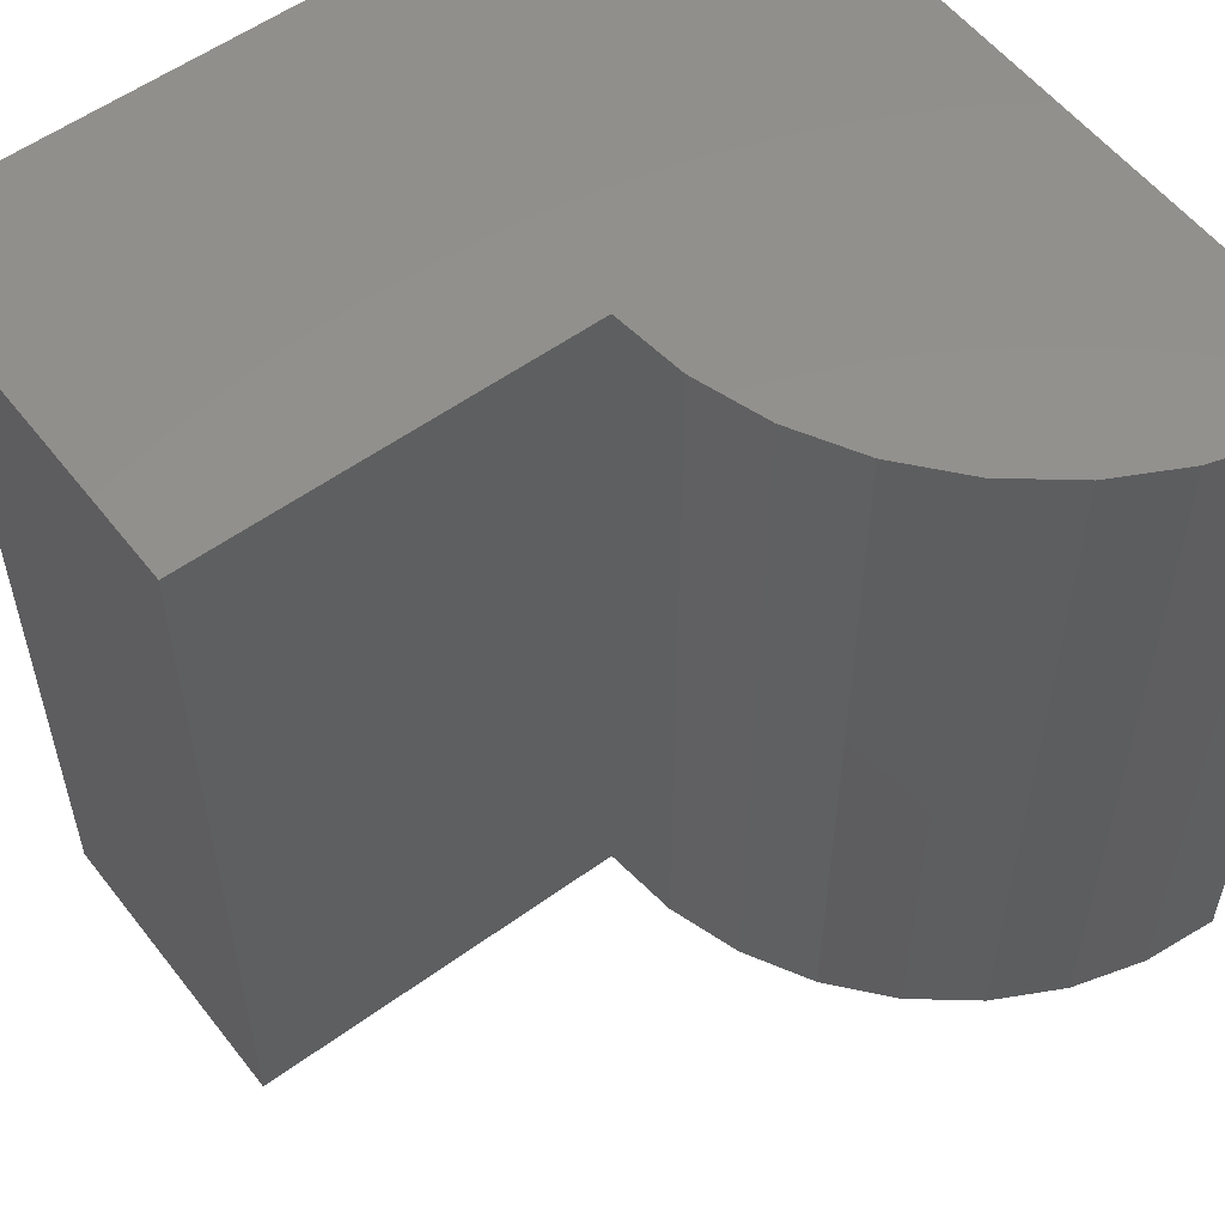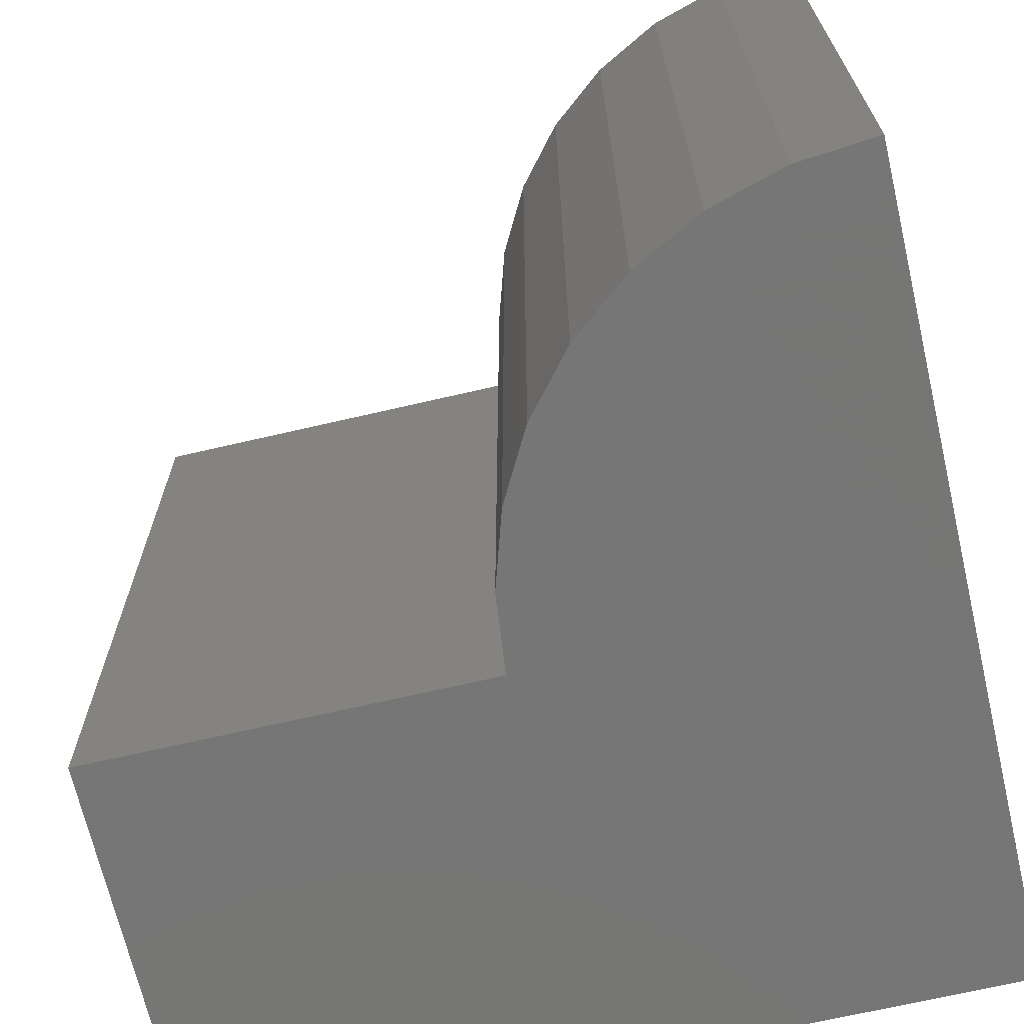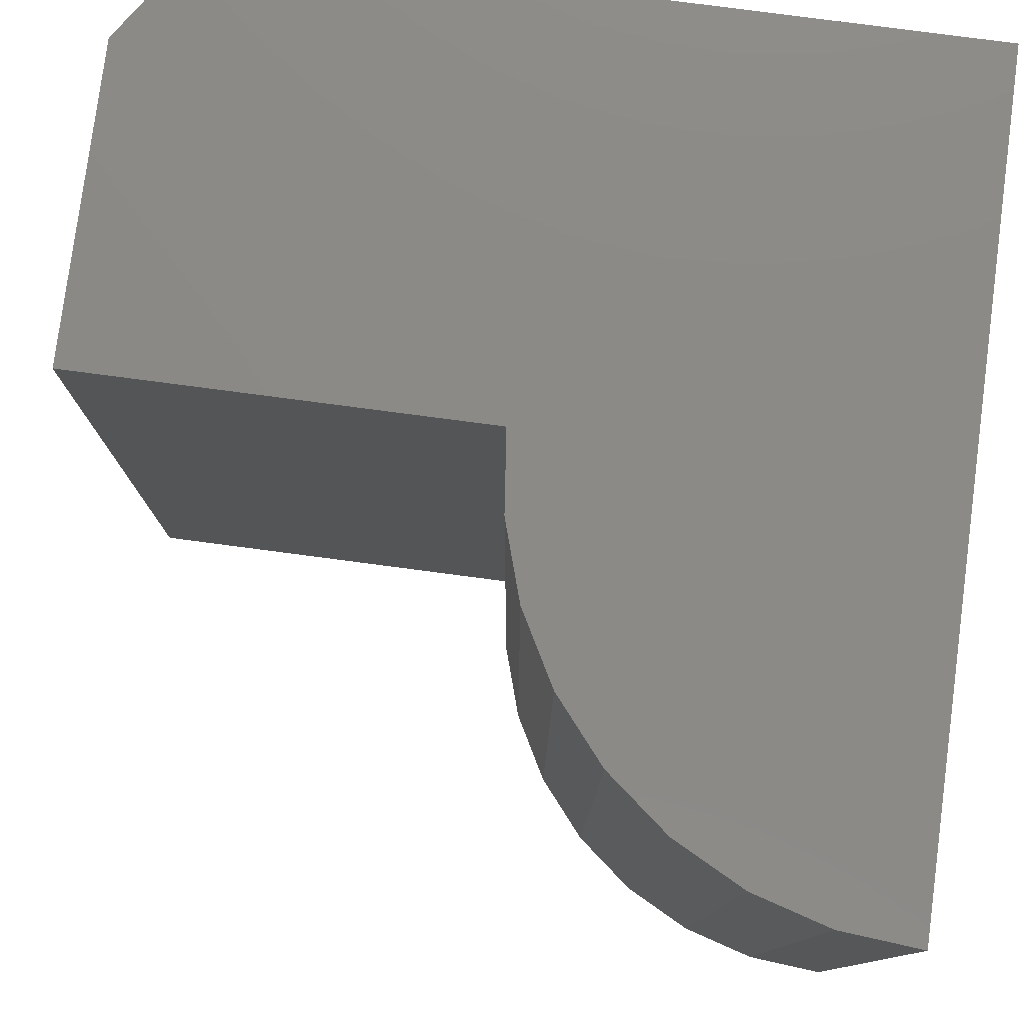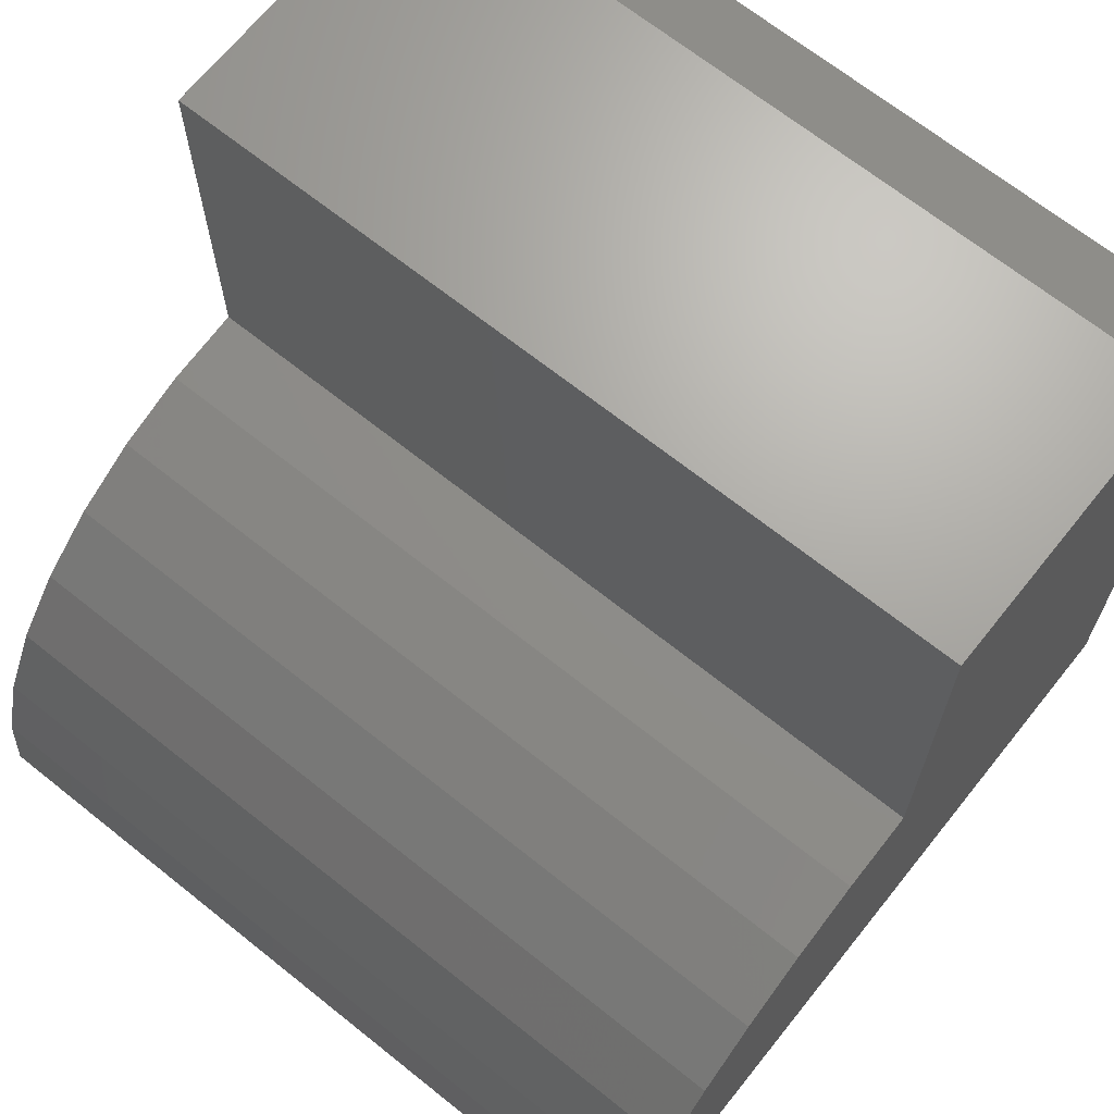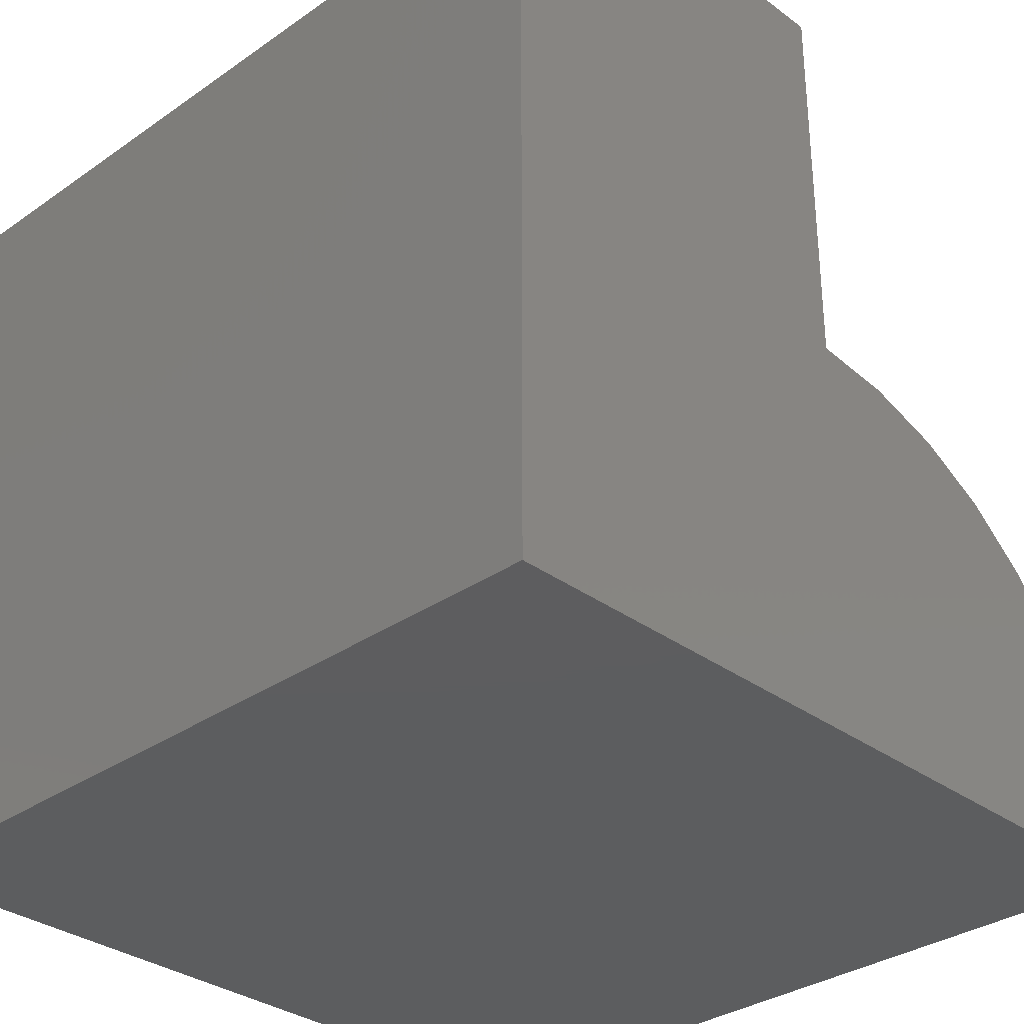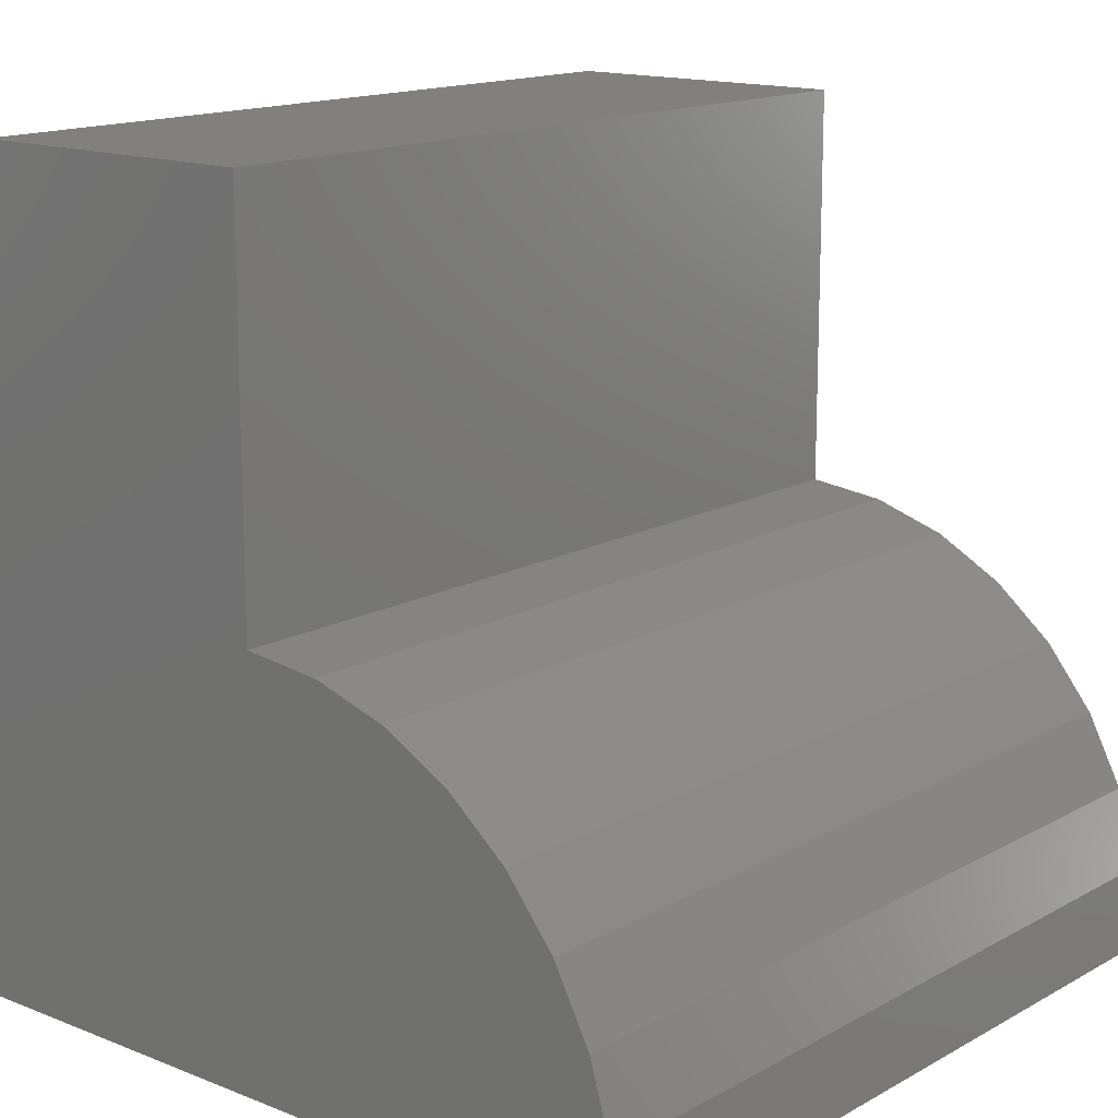
<metadata>
{"format":"stl","ext":"stl","renderer":"f3d","projection":"perspective","resolution":1024,"background":"white","views":[{"elev":55.7,"azim":52.7,"up":"+Y"},{"elev":-68.8,"azim":103.1,"up":"+Y"},{"elev":78.9,"azim":97.5,"up":"+Y"},{"elev":67.8,"azim":128.7,"up":"+Z"},{"elev":-32.3,"azim":-45.8,"up":"+Z"},{"elev":14.9,"azim":40.4,"up":"+Z"}]}
</metadata>
<code>
# stl→obj: 26 verts, 48 faces
v -0.75 -0.75 0
v 1.11e-16 -0.75 -4.592e-17
v -0.006435 -0.75 0.07323
v -0.02703 -0.75 0.1438
v -0.06101 -0.75 0.209
v -0.107 -0.75 0.2663
v -0.1634 -0.75 0.3136
v -0.2278 -0.75 0.3489
v -0.298 -0.75 0.371
v -0.3711 -0.75 0.3789
v -0.75 -0.75 0.6875
v -0.6562 -0.75 0.75
v -0.3711 -0.75 0.75
v -0.75 0 0
v -0.75 4.674e-33 0.6875
v -0.3711 5.595e-17 0.3789
v -0.298 6.406e-17 0.371
v -0.2278 7.185e-17 0.3489
v -0.1634 7.901e-17 0.3136
v -0.107 8.526e-17 0.2663
v -0.06101 9.037e-17 0.209
v -0.02703 9.414e-17 0.1438
v -0.006435 9.643e-17 0.07323
v 0 8.327e-17 -4.592e-17
v -0.6562 1.041e-17 0.75
v -0.3711 4.207e-17 0.75
f 1 2 3
f 1 3 4
f 1 4 5
f 1 5 6
f 1 6 7
f 1 7 8
f 1 8 9
f 1 9 10
f 1 10 11
f 11 10 12
f 12 10 13
f 14 15 16
f 14 16 17
f 14 17 18
f 14 18 19
f 14 19 20
f 14 20 21
f 14 21 22
f 14 22 23
f 14 23 24
f 15 25 16
f 16 25 26
f 15 14 11
f 11 14 1
f 26 25 13
f 13 25 12
f 12 25 11
f 11 25 15
f 16 26 10
f 10 26 13
f 16 10 17
f 17 10 9
f 17 9 18
f 18 9 8
f 18 8 19
f 19 8 7
f 19 7 20
f 20 7 6
f 20 6 21
f 21 6 5
f 21 5 22
f 22 5 4
f 22 4 23
f 23 4 3
f 23 3 24
f 24 3 2
f 14 24 1
f 1 24 2

</code>
